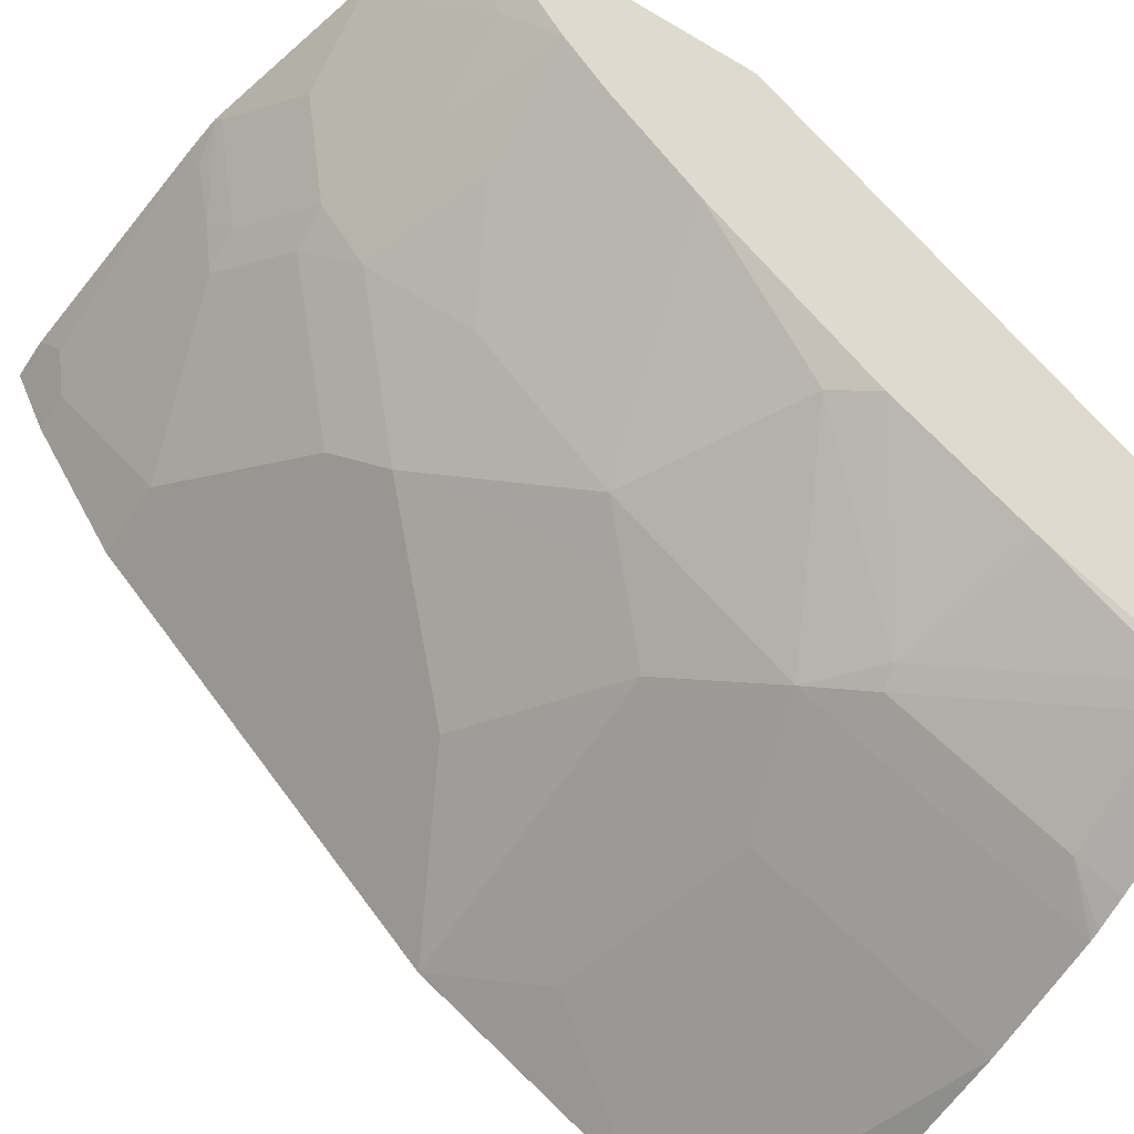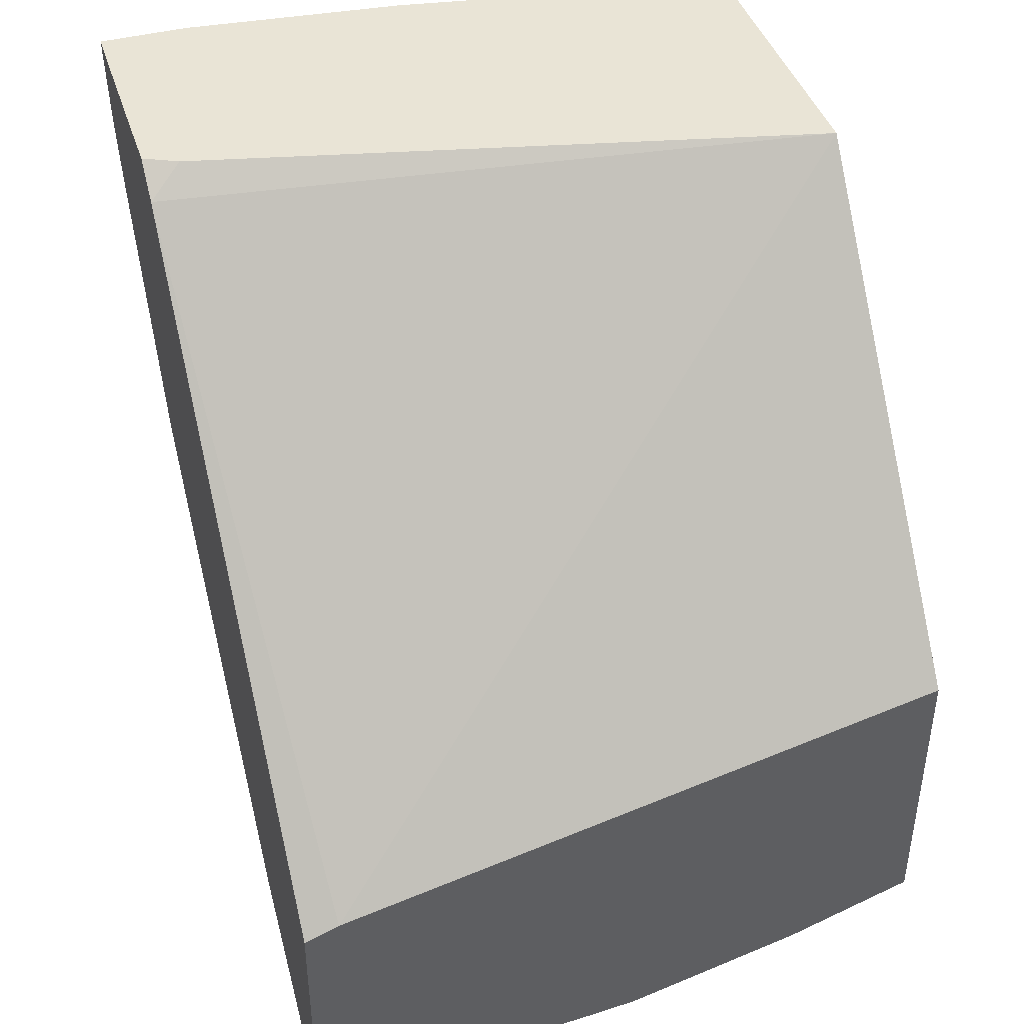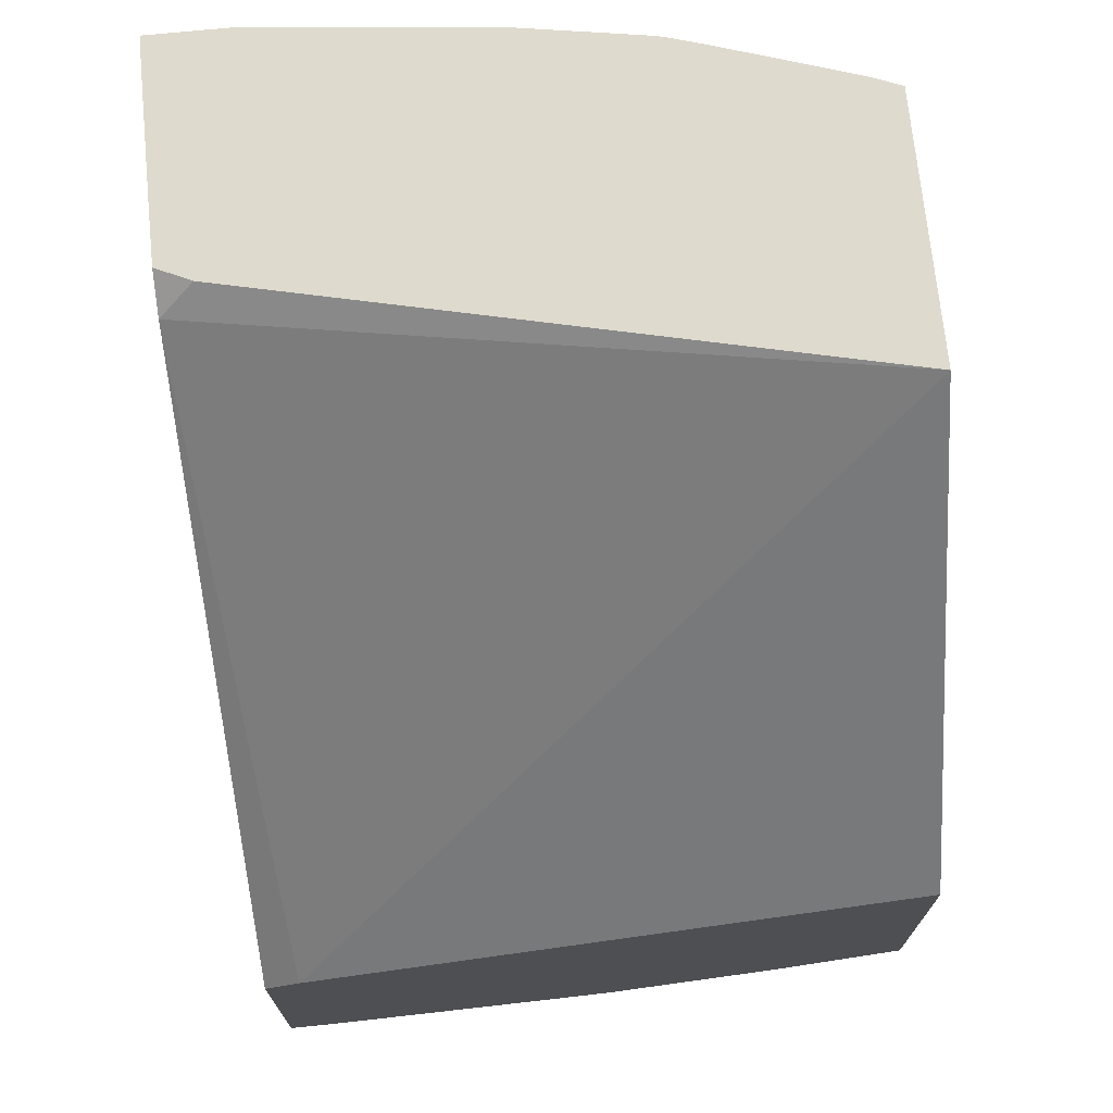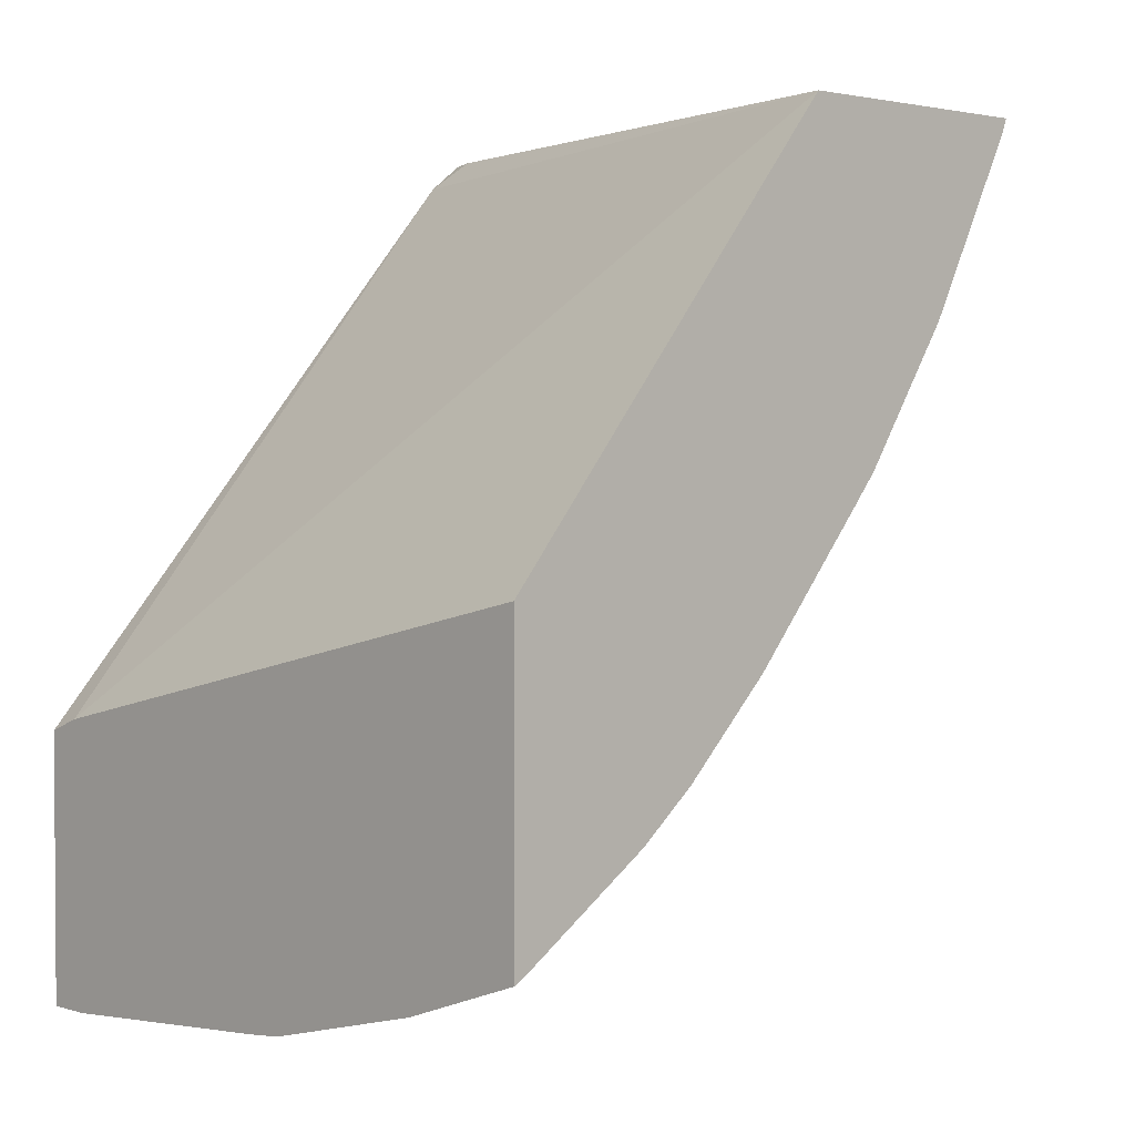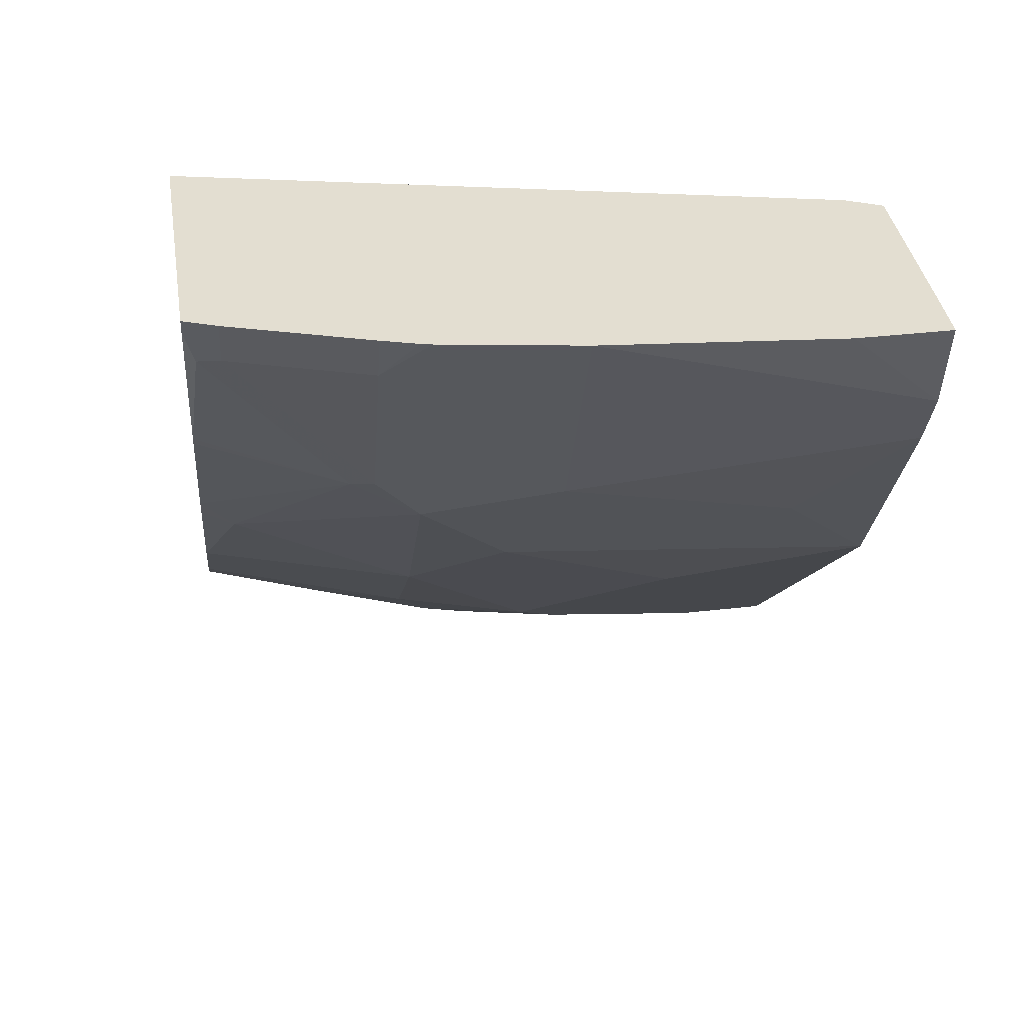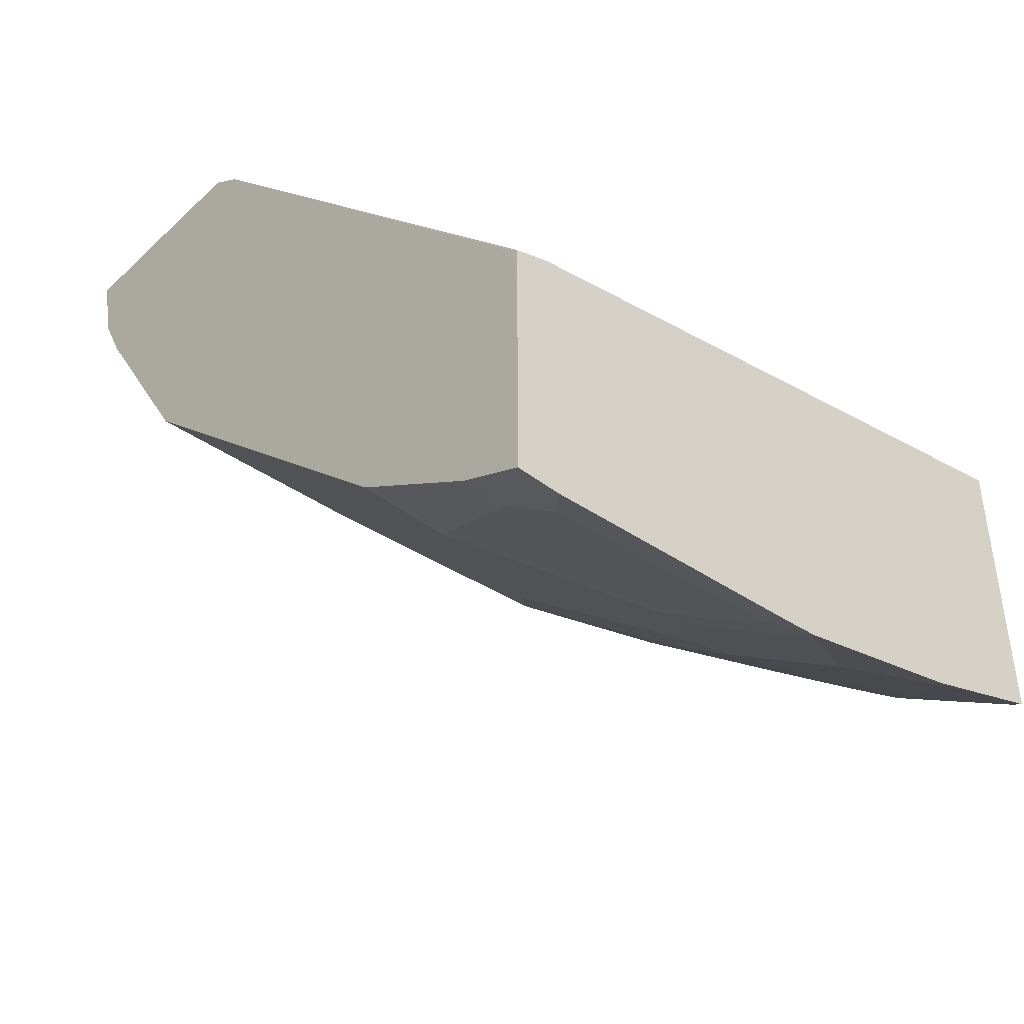
<metadata>
{"format":"obj","ext":"obj","renderer":"f3d","projection":"perspective","resolution":1024,"background":"white","views":[{"elev":-52.5,"azim":57.4,"up":"+Z"},{"elev":42.6,"azim":-17.4,"up":"+Y"},{"elev":71.3,"azim":-5.7,"up":"+Y"},{"elev":2.3,"azim":46.4,"up":"+Y"},{"elev":36.1,"azim":171.3,"up":"+Y"},{"elev":-43.7,"azim":-42.1,"up":"+Y"}]}
</metadata>
<code>
v -0.000147 -0.2803 -0.4952
v -0.000147 -0.2789 -0.498
v 0.01993 -0.2803 -0.4952
v -0.000147 -0.1854 -0.4952
v 0.01993 -0.2789 -0.498
v -0.000147 -0.2656 -0.5245
v 0.02989 -0.2739 -0.508
v 0.1394 -0.2703 -0.4952
v -8.962e-05 -0.1608 -0.4952
v -0.000147 -0.1594 -0.4979
v 0.01993 -0.2656 -0.5245
v -0.000147 -0.2258 -0.5842
v 0.03986 -0.2257 -0.5843
v 0.1394 -0.2656 -0.5046
v 0.1295 -0.254 -0.5279
v 0.1565 -0.2685 -0.4952
v 0.01571 -0.1549 -0.4952
v -0.000147 0.08629 -0.7104
v 0.1195 -0.2457 -0.5445
v -0.000147 -0.2257 -0.5843
v 0.07969 -0.2058 -0.6042
v 0.1394 -0.2465 -0.5378
v 0.1593 -0.2664 -0.498
v 0.1892 -0.254 -0.508
v 0.2362 -0.2486 -0.4952
v 0.2932 -0.09379 -0.4952
v 0.2932 0.09833 -0.655
v 0.01519 0.09833 -0.7193
v -3.218e-05 0.09833 -0.7264
v -0.000147 0.093 -0.7237
v 0.1593 -0.2257 -0.5644
v 0.1793 -0.2266 -0.5578
v -0.000147 -0.2058 -0.6042
v 0.03986 -0.08634 -0.7237
v 0.1394 -0.166 -0.6441
v 0.1195 -0.1859 -0.6242
v 0.1992 -0.2465 -0.5179
v 0.239 -0.2465 -0.498
v 0.2932 -0.2288 -0.4952
v 0.2932 0.09833 -0.7746
v -0.000147 0.09833 -0.7557
v 0.1793 -0.2058 -0.5843
v 0.2589 -0.2266 -0.5179
v 0.239 -0.2066 -0.5578
v -0.000147 -0.08634 -0.7237
v 0.07969 -0.1062 -0.7038
v 0.09962 -0.1261 -0.6839
v 2.525e-05 -0.0664 -0.7436
v 0.1593 -0.0664 -0.7237
v 0.1992 -0.166 -0.6242
v 0.1793 -0.08634 -0.7038
v 0.1992 -0.1062 -0.6839
v 0.1992 -0.1261 -0.664
v 0.2932 -0.2263 -0.4999
v 0.2931 0.09833 -0.7746
v 0.2932 0.09151 -0.7719
v -0.000147 0.09833 -0.8058
v 0.239 -0.1859 -0.5843
v 0.2789 -0.2066 -0.5378
v 0.2932 -0.1865 -0.5596
v -0.000147 -0.06648 -0.7435
v -0.000147 -0.06636 -0.7436
v -0.000147 0.03322 -0.8034
v 2.525e-05 0.03318 -0.8034
v 0.03986 -0.02656 -0.7636
v 0.09962 -0.0465 -0.7436
v 0.1992 -0.02656 -0.7436
v 0.2932 -0.166 -0.5843
v 0.2932 -0.1261 -0.6242
v 0.239 -0.08634 -0.6839
v 0.2789 0.09833 -0.7803
v 0.2932 0.05864 -0.7547
v 0.2888 0.07469 -0.7669
v 0.2789 0.07717 -0.7719
v -6.09e-05 0.09833 -0.826
v -0.000147 0.09292 -0.8233
v -0.000147 0.0596 -0.8166
v 2.525e-05 0.04645 -0.81
v 0.1394 -0.00666 -0.7636
v 0.2789 -0.0664 -0.6839
v 0.1992 -2.645e-05 -0.7569
v 0.2191 -0.002509 -0.752
v 0.229 -0.004993 -0.747
v 0.2932 -0.06162 -0.6791
v 0.2191 0.09833 -0.8002
v 0.2932 0.01439 -0.7316
v 0.2191 0.07717 -0.7918
v 0.03986 0.09833 -0.826
v 2.525e-05 0.05975 -0.8167
v -0.000147 0.05975 -0.8166
v 0.1394 0.09833 -0.816
v 0.1394 0.006607 -0.7702
v 0.2932 -0.04932 -0.6894
v 0.1992 0.09292 -0.8034
v 0.2932 0.01046 -0.7293
v 0.2038 0.09833 -0.8049
v 0.1992 0.09833 -0.8061
f 48 64 65
f 48 63 64
f 48 62 63
f 46 49 47
f 44 58 60
f 44 60 59
f 45 61 48
f 48 65 79
f 48 61 62
f 48 79 66
f 50 69 68
f 49 66 79
f 49 79 67
f 49 67 51
f 50 68 58
f 50 53 69
f 51 67 52
f 52 67 70
f 43 59 54
f 52 70 69
f 48 66 49
f 43 44 59
f 32 38 37
f 40 56 55
f 52 69 53
f 31 36 35
f 31 35 42
f 31 42 32
f 32 43 38
f 32 42 58
f 32 44 43
f 34 46 47
f 34 47 35
f 42 50 58
f 34 45 48
f 34 49 46
f 35 50 42
f 35 47 49
f 35 49 51
f 35 51 52
f 35 52 53
f 35 53 50
f 38 43 54
f 38 54 39
f 34 48 49
f 54 59 60
f 81 94 82
f 56 72 73
f 75 88 89
f 75 89 77
f 75 77 90
f 75 90 76
f 77 89 78
f 78 89 91
f 78 91 92
f 80 83 93
f 80 93 84
f 74 82 87
f 81 92 94
f 82 94 87
f 83 86 95
f 83 95 93
f 85 87 96
f 87 94 97
f 87 97 96
f 88 91 89
f 91 97 94
f 91 94 92
f 29 41 30
f 55 56 71
f 73 82 74
f 73 86 83
f 56 73 74
f 56 74 71
f 57 75 76
f 58 68 60
f 63 77 78
f 63 78 64
f 64 78 92
f 64 92 79
f 64 79 65
f 73 83 82
f 67 80 70
f 67 92 81
f 67 81 82
f 67 82 83
f 67 83 80
f 69 70 80
f 69 80 84
f 71 74 87
f 71 87 85
f 72 86 73
f 67 79 92
f 27 29 28
f 32 58 44
f 27 57 41
f 1 12 6
f 1 6 2
f 2 6 5
f 3 5 7
f 3 7 8
f 4 9 10
f 5 6 7
f 6 11 7
f 6 12 13
f 1 20 12
f 6 13 11
f 7 11 19
f 7 19 15
f 7 15 14
f 8 14 16
f 9 17 18
f 9 18 10
f 11 13 19
f 12 20 13
f 13 20 33
f 7 14 8
f 1 33 20
f 1 45 33
f 1 61 45
f 1 2 5
f 1 5 3
f 27 41 29
f 1 8 16
f 1 16 25
f 1 25 39
f 1 39 26
f 1 26 17
f 1 17 9
f 1 9 4
f 1 4 10
f 1 10 18
f 1 18 30
f 1 30 41
f 1 41 57
f 1 57 76
f 1 76 90
f 1 90 77
f 1 77 63
f 1 63 62
f 1 62 61
f 13 33 21
f 13 21 19
f 1 3 8
f 15 22 23
f 26 54 60
f 26 60 68
f 26 68 69
f 26 69 84
f 26 84 93
f 26 93 95
f 26 95 86
f 26 86 72
f 26 72 56
f 26 39 54
f 26 56 40
f 27 40 55
f 27 55 71
f 27 71 85
f 27 85 96
f 27 96 97
f 27 97 91
f 27 91 88
f 27 75 57
f 14 15 16
f 26 40 27
f 25 38 39
f 27 88 75
f 24 37 38
f 15 19 22
f 15 23 16
f 16 23 24
f 16 24 25
f 17 26 27
f 17 27 18
f 18 27 28
f 24 38 25
f 18 28 29
f 19 21 31
f 18 29 30
f 19 32 22
f 21 33 45
f 21 45 34
f 21 34 35
f 21 35 36
f 21 36 31
f 22 32 23
f 23 32 37
f 23 37 24
f 19 31 32

</code>
